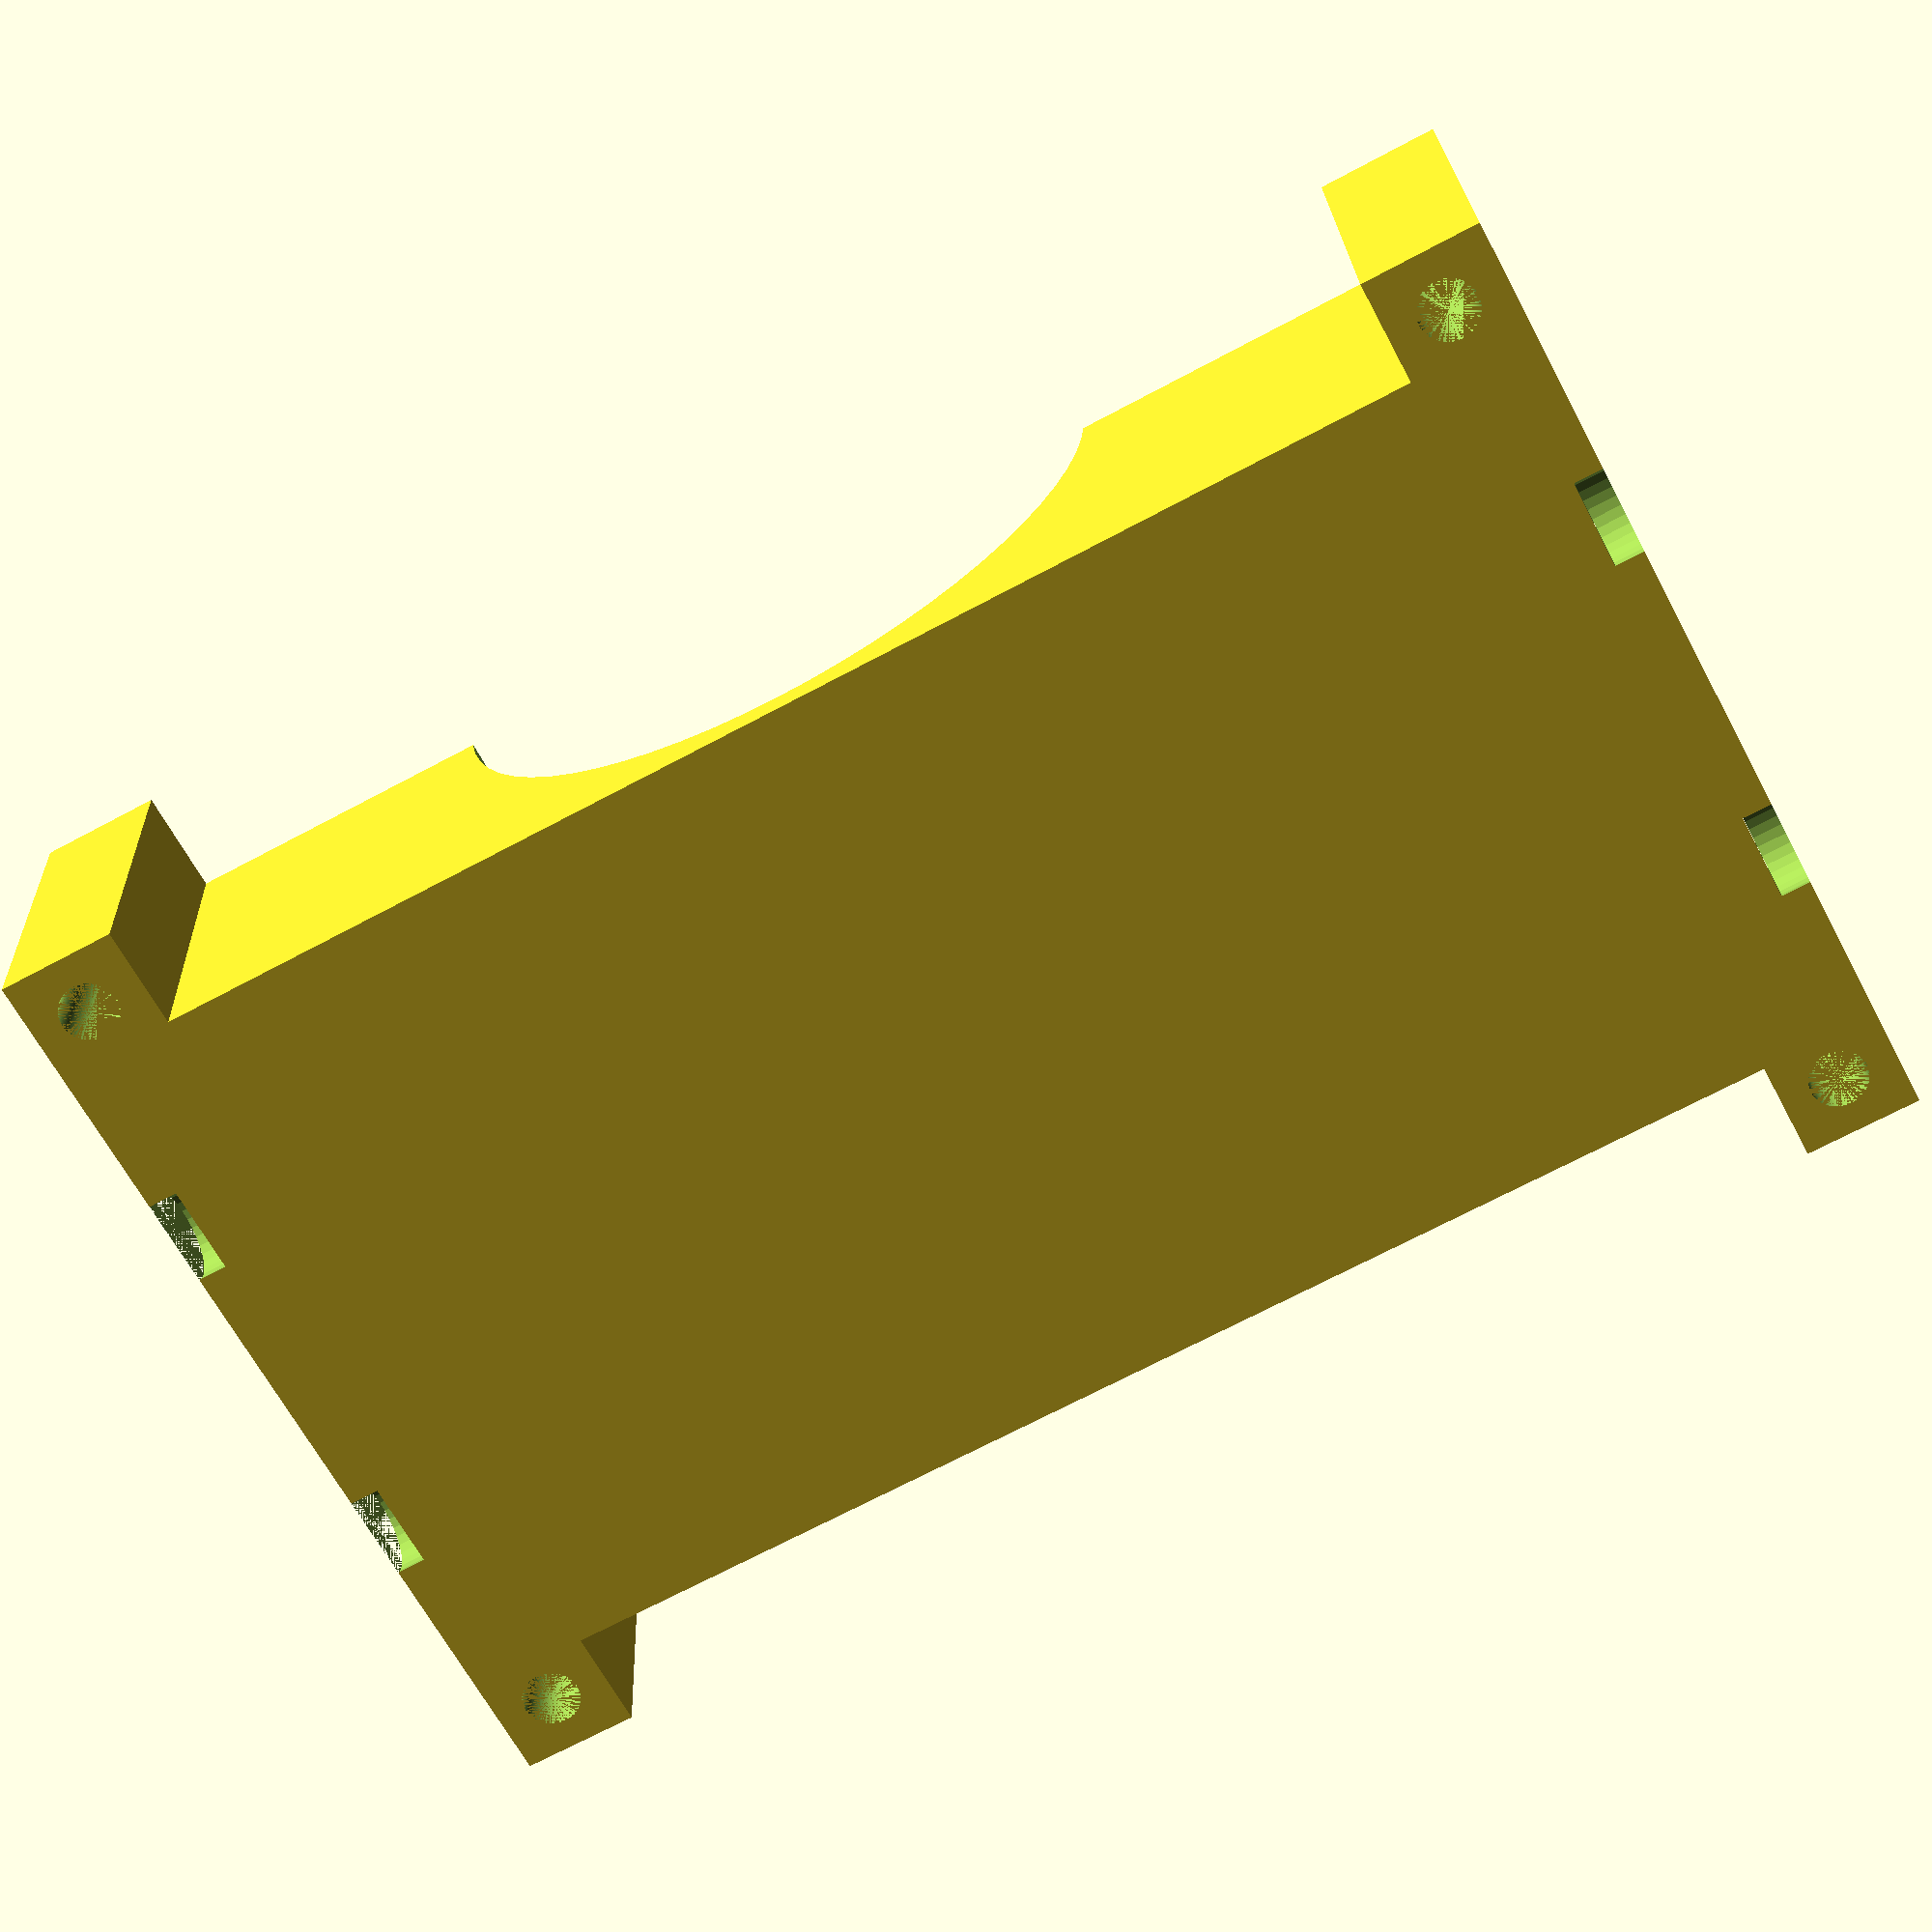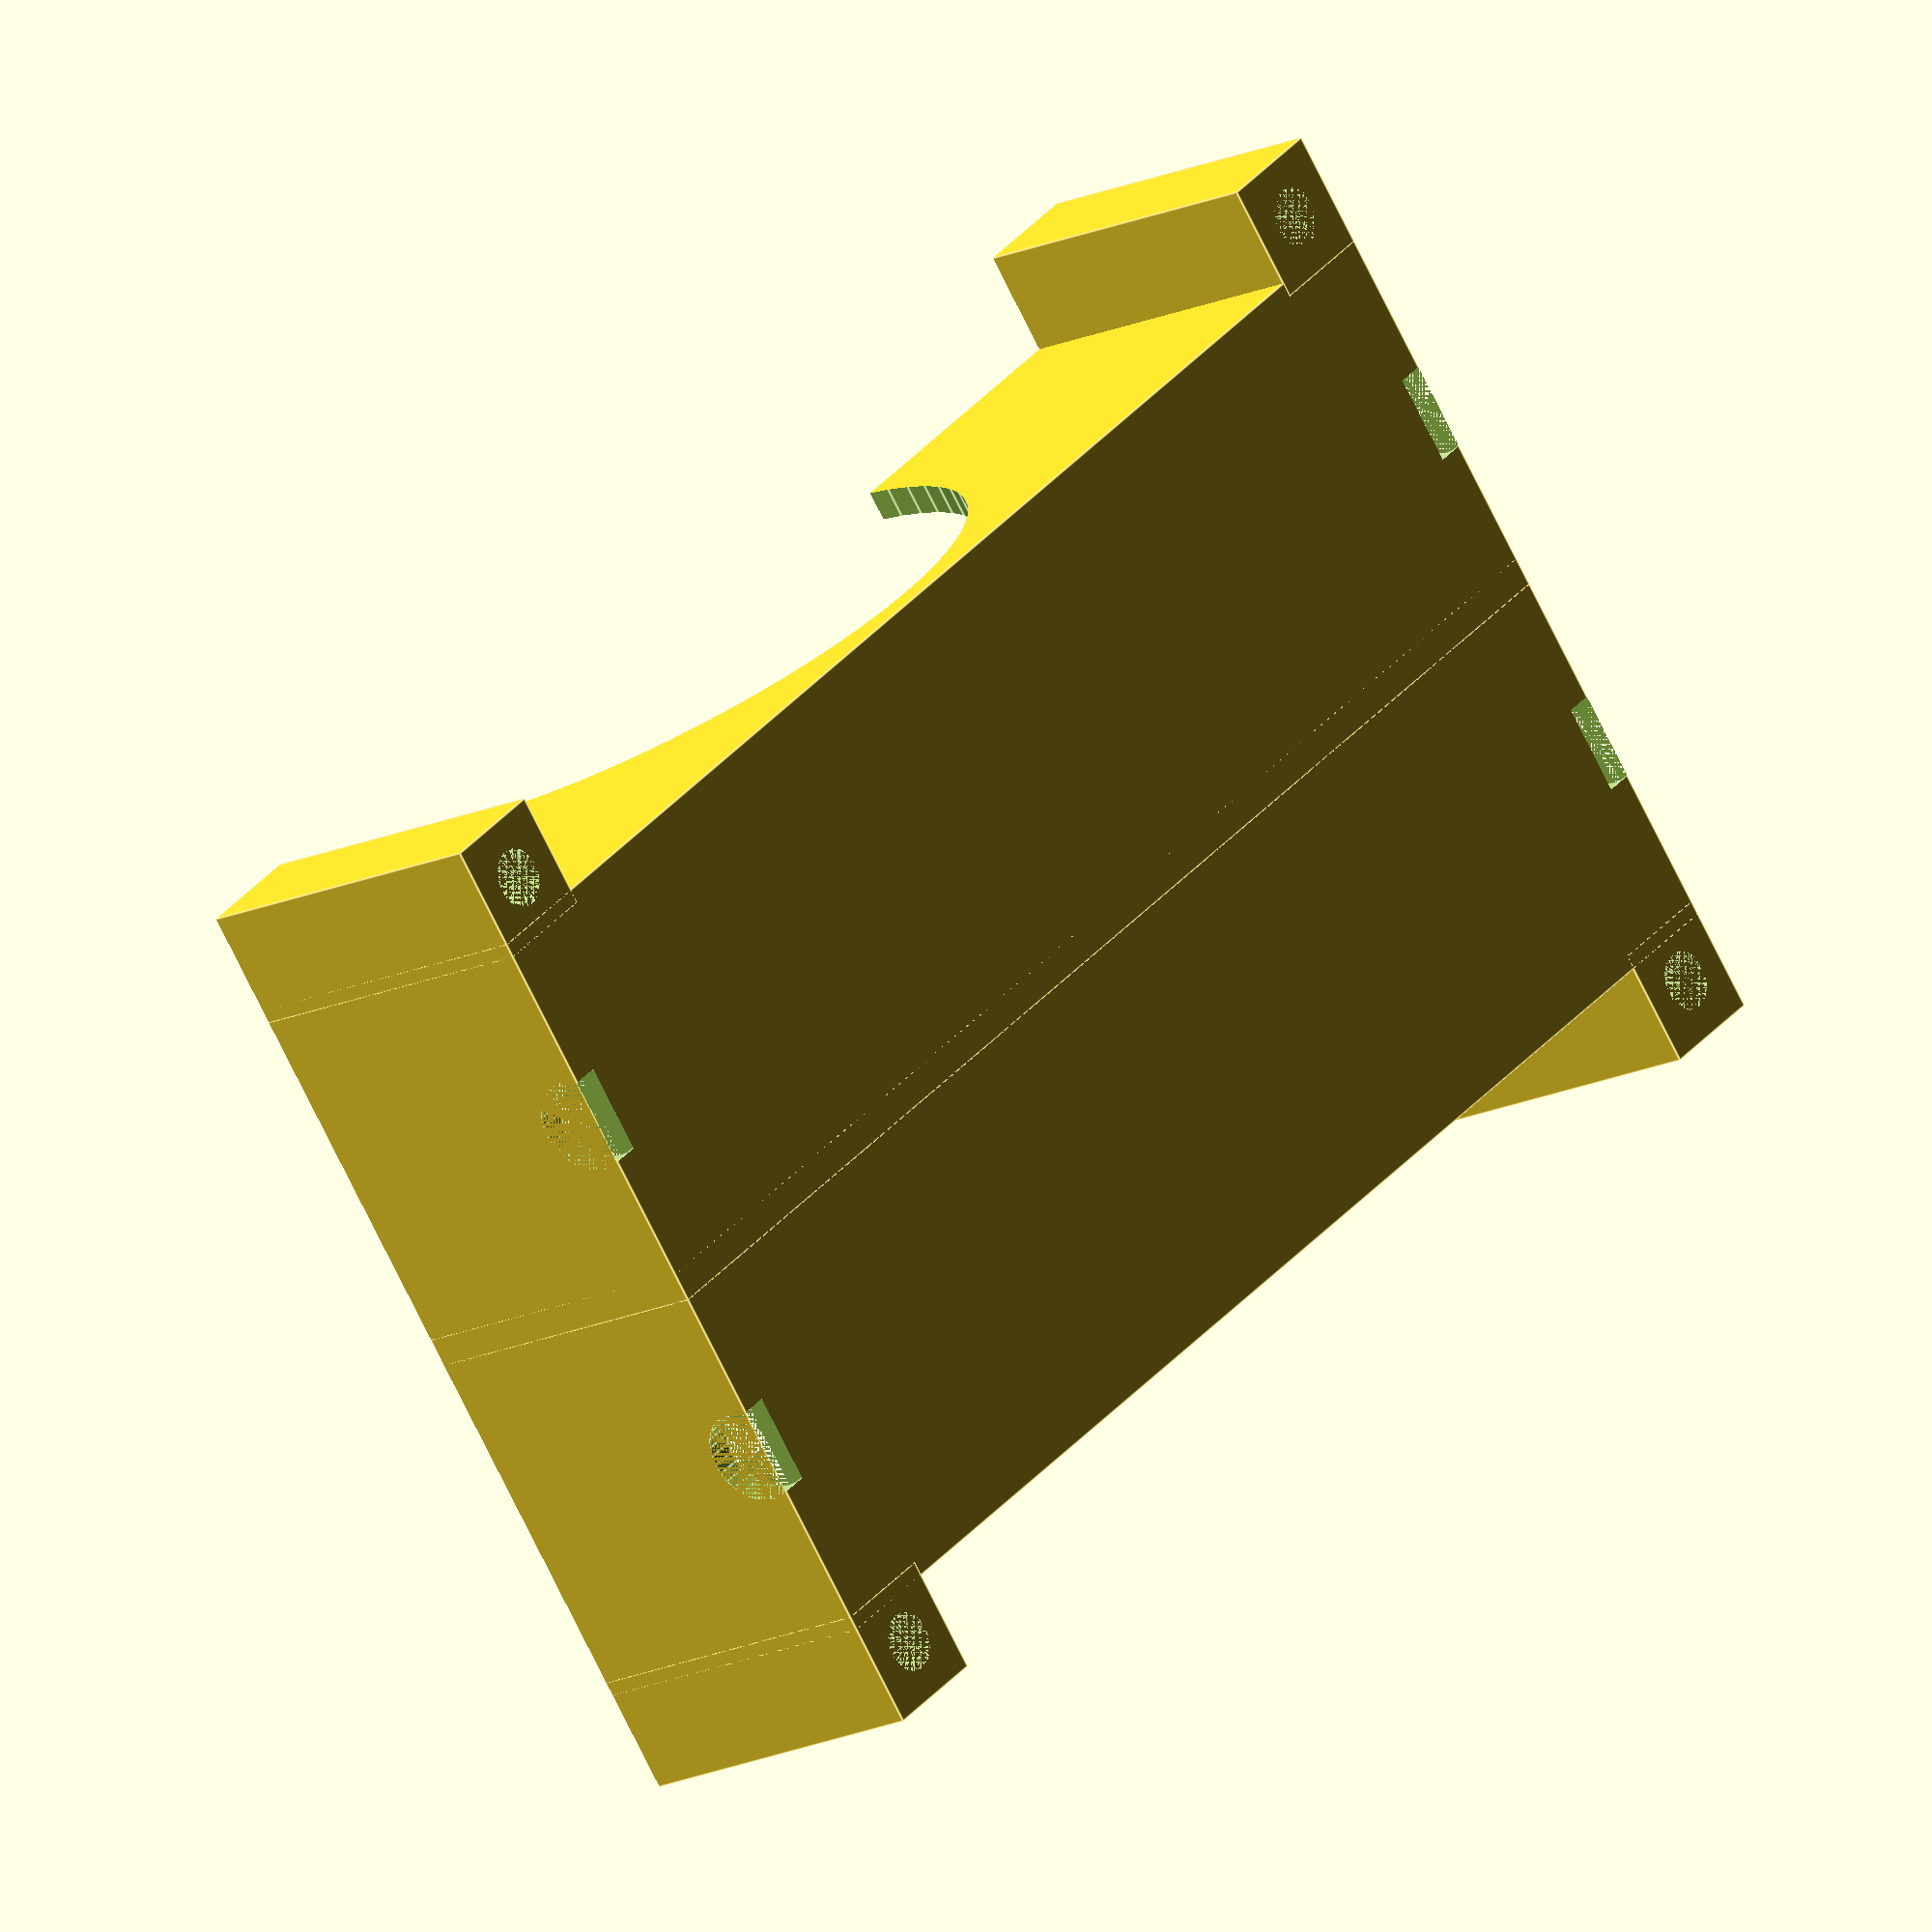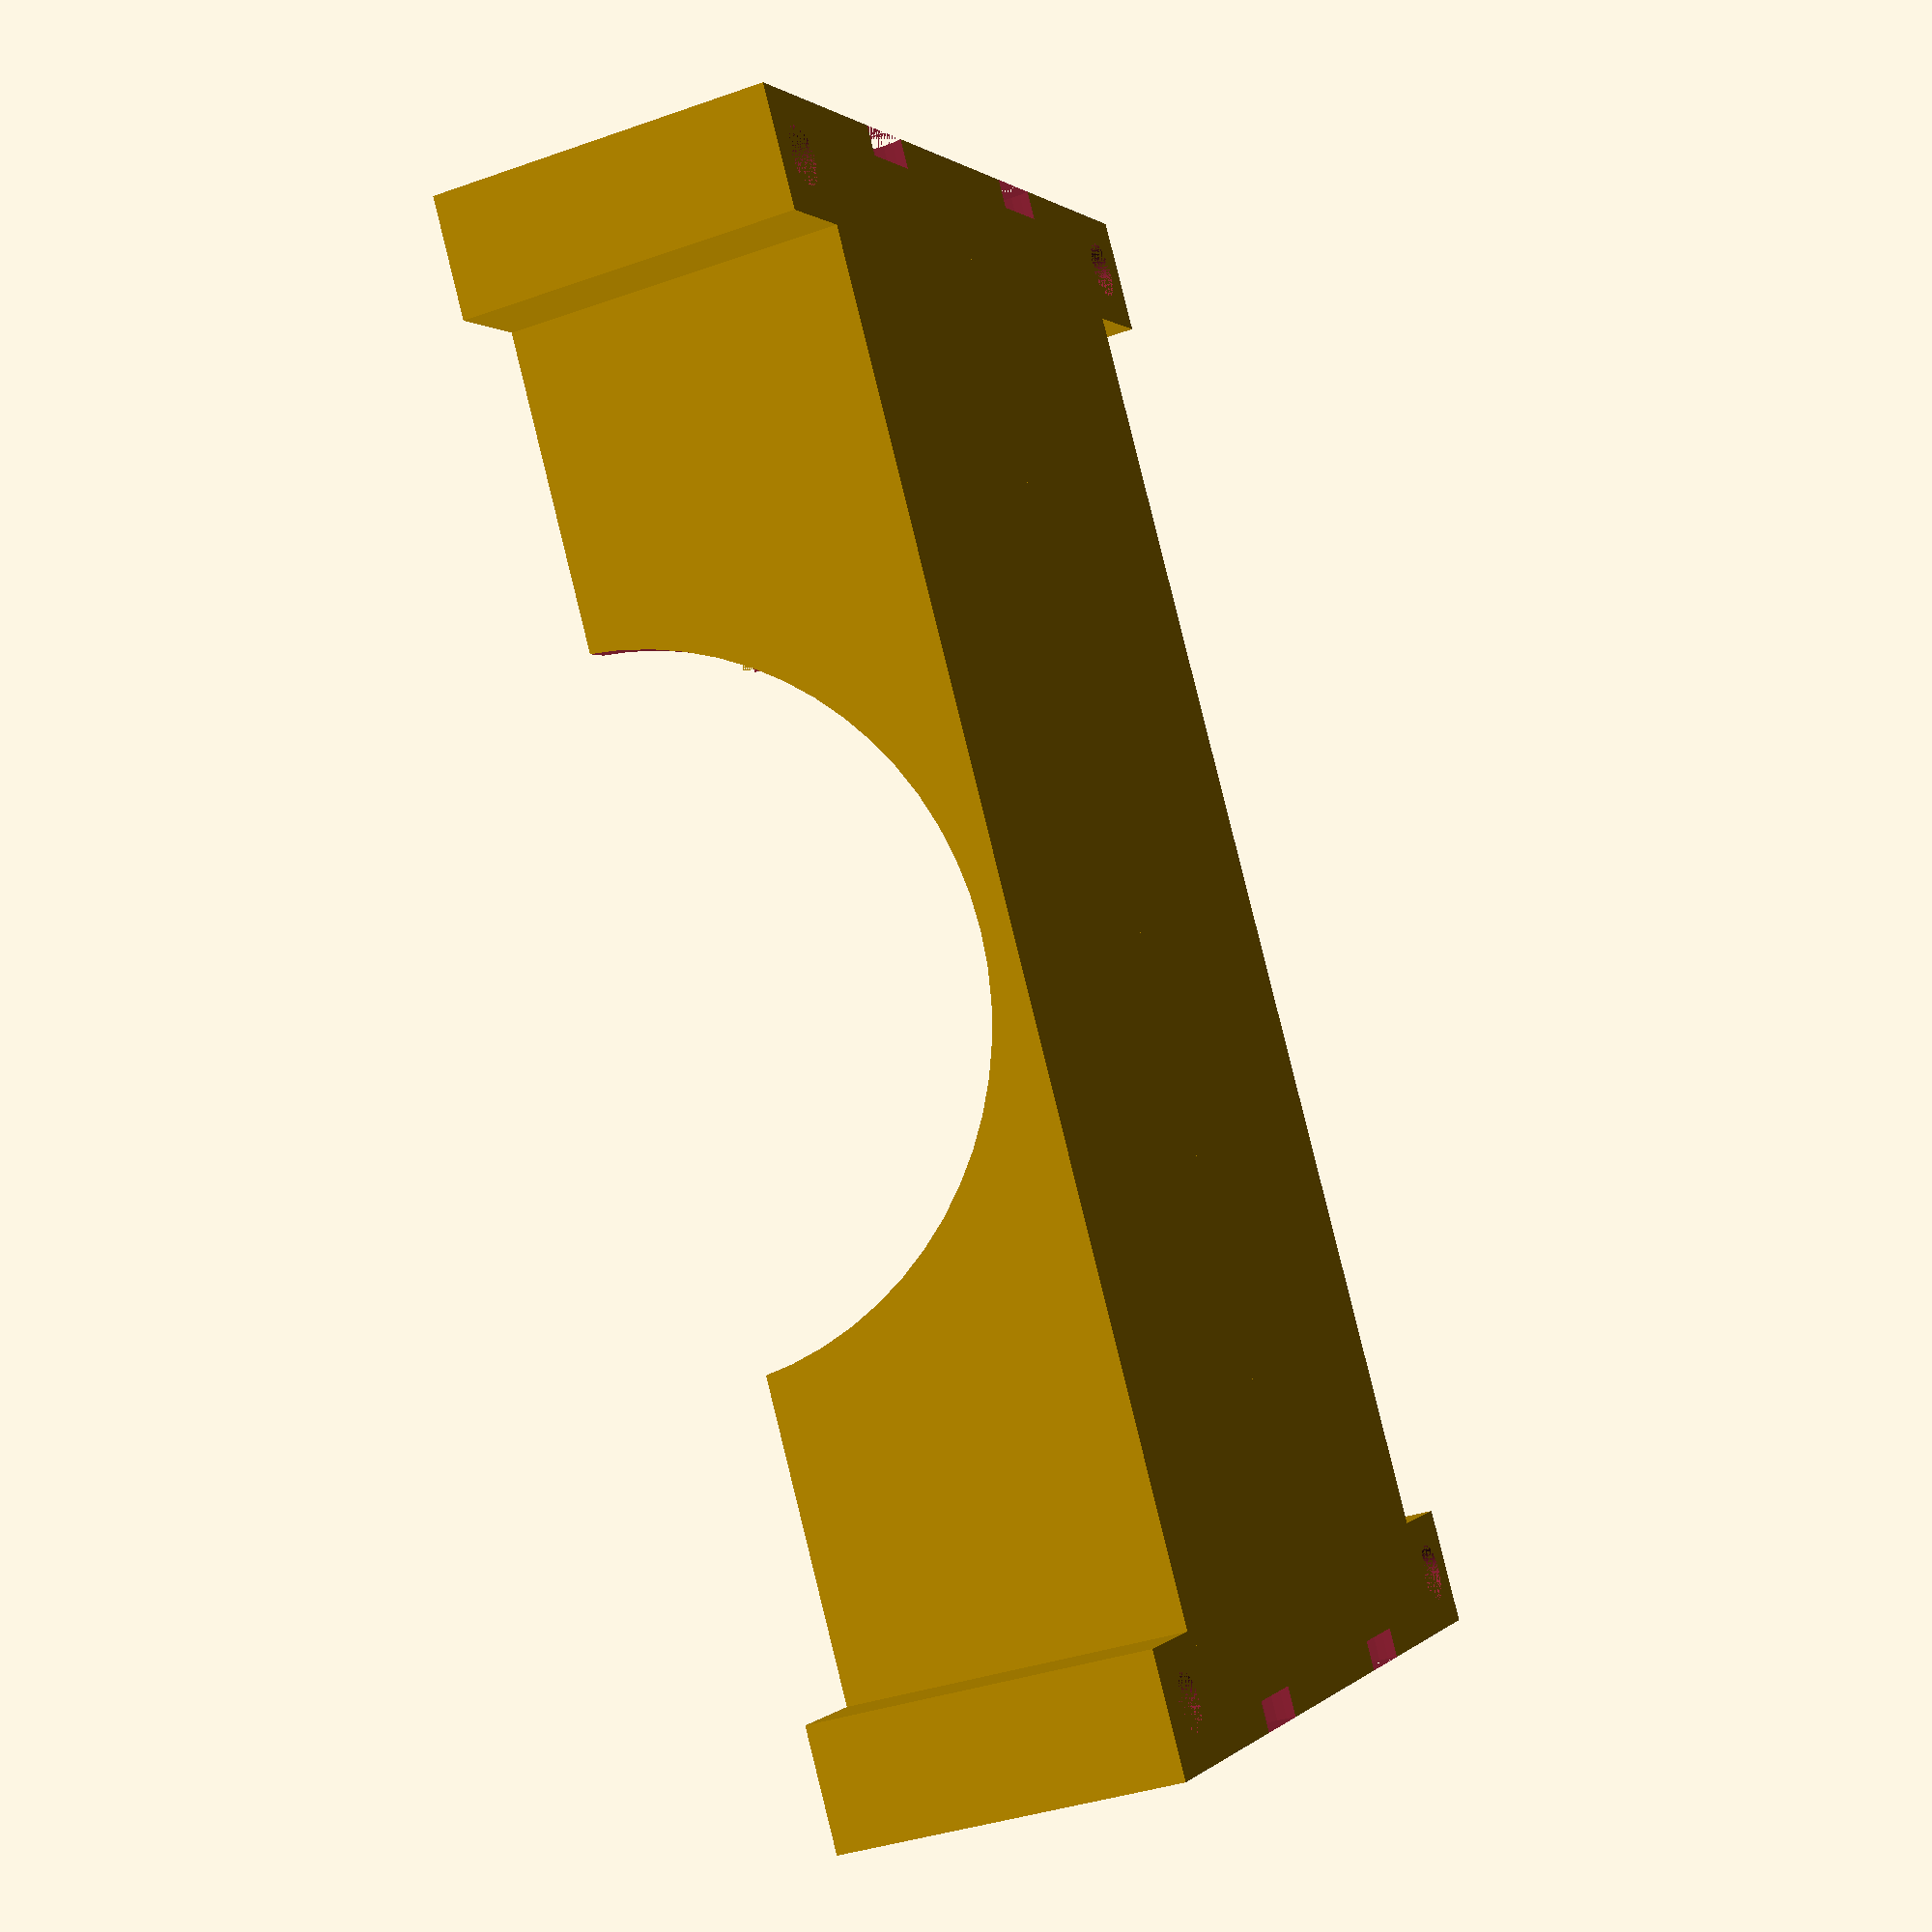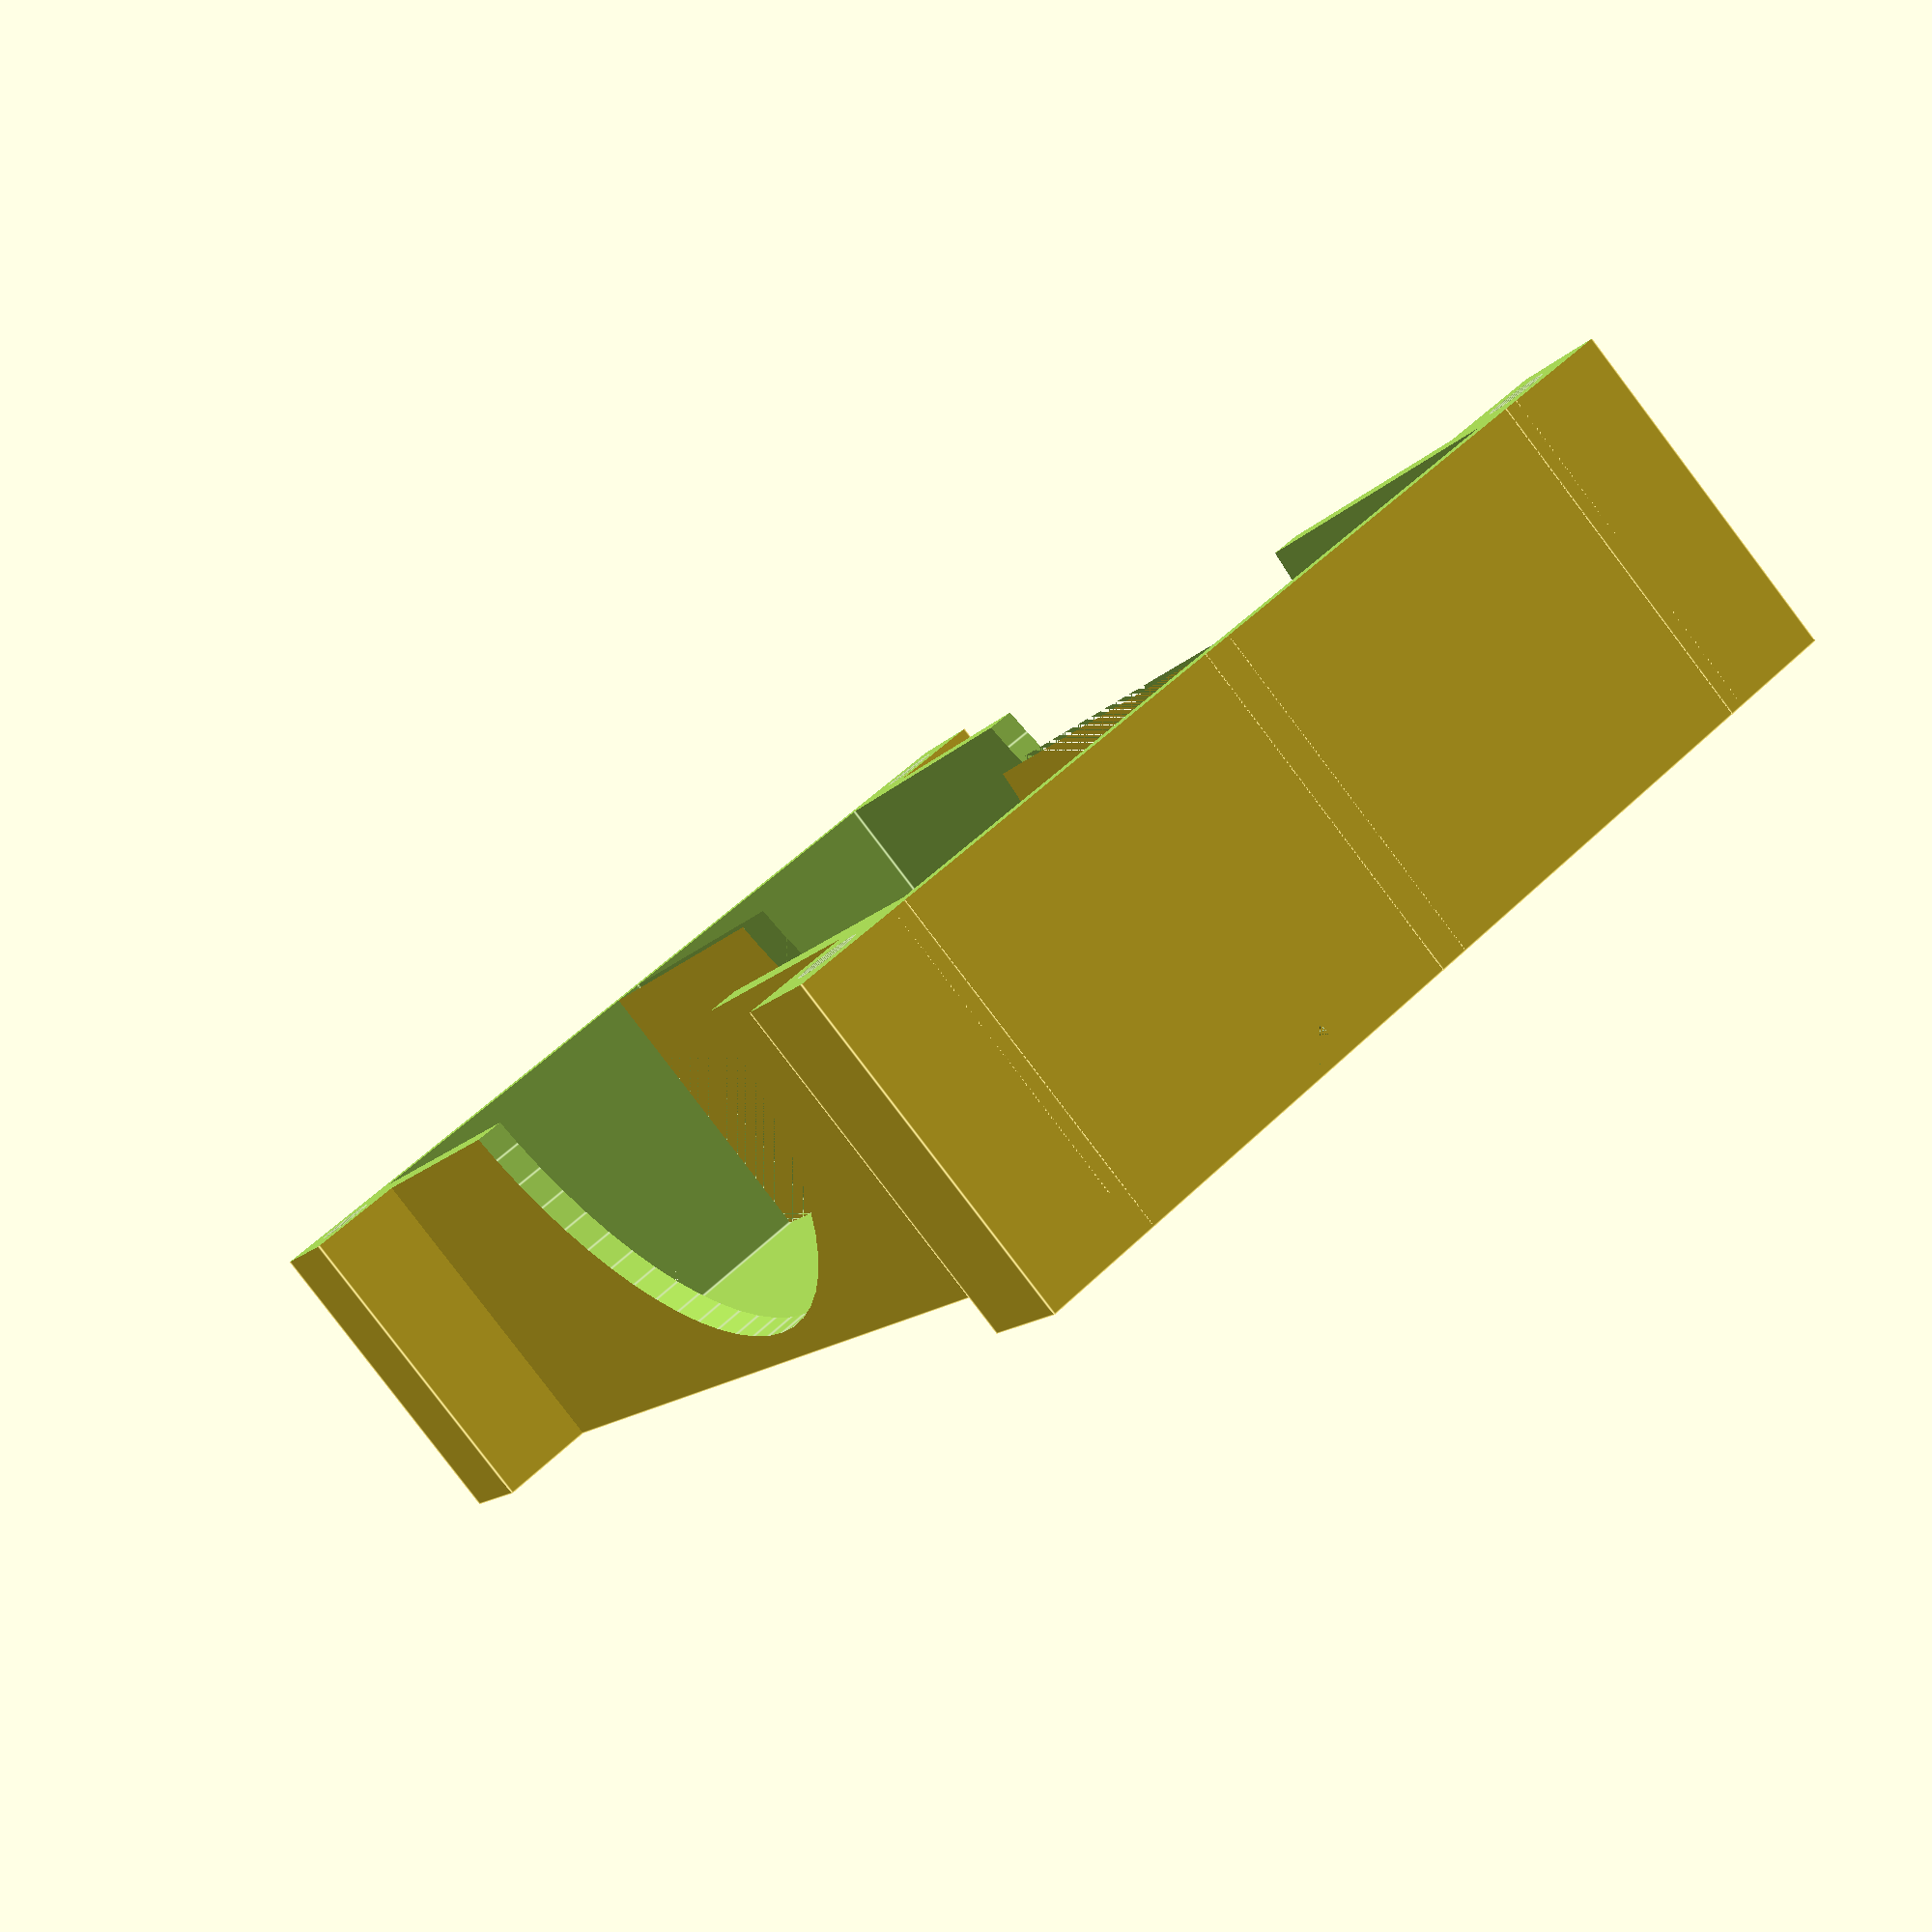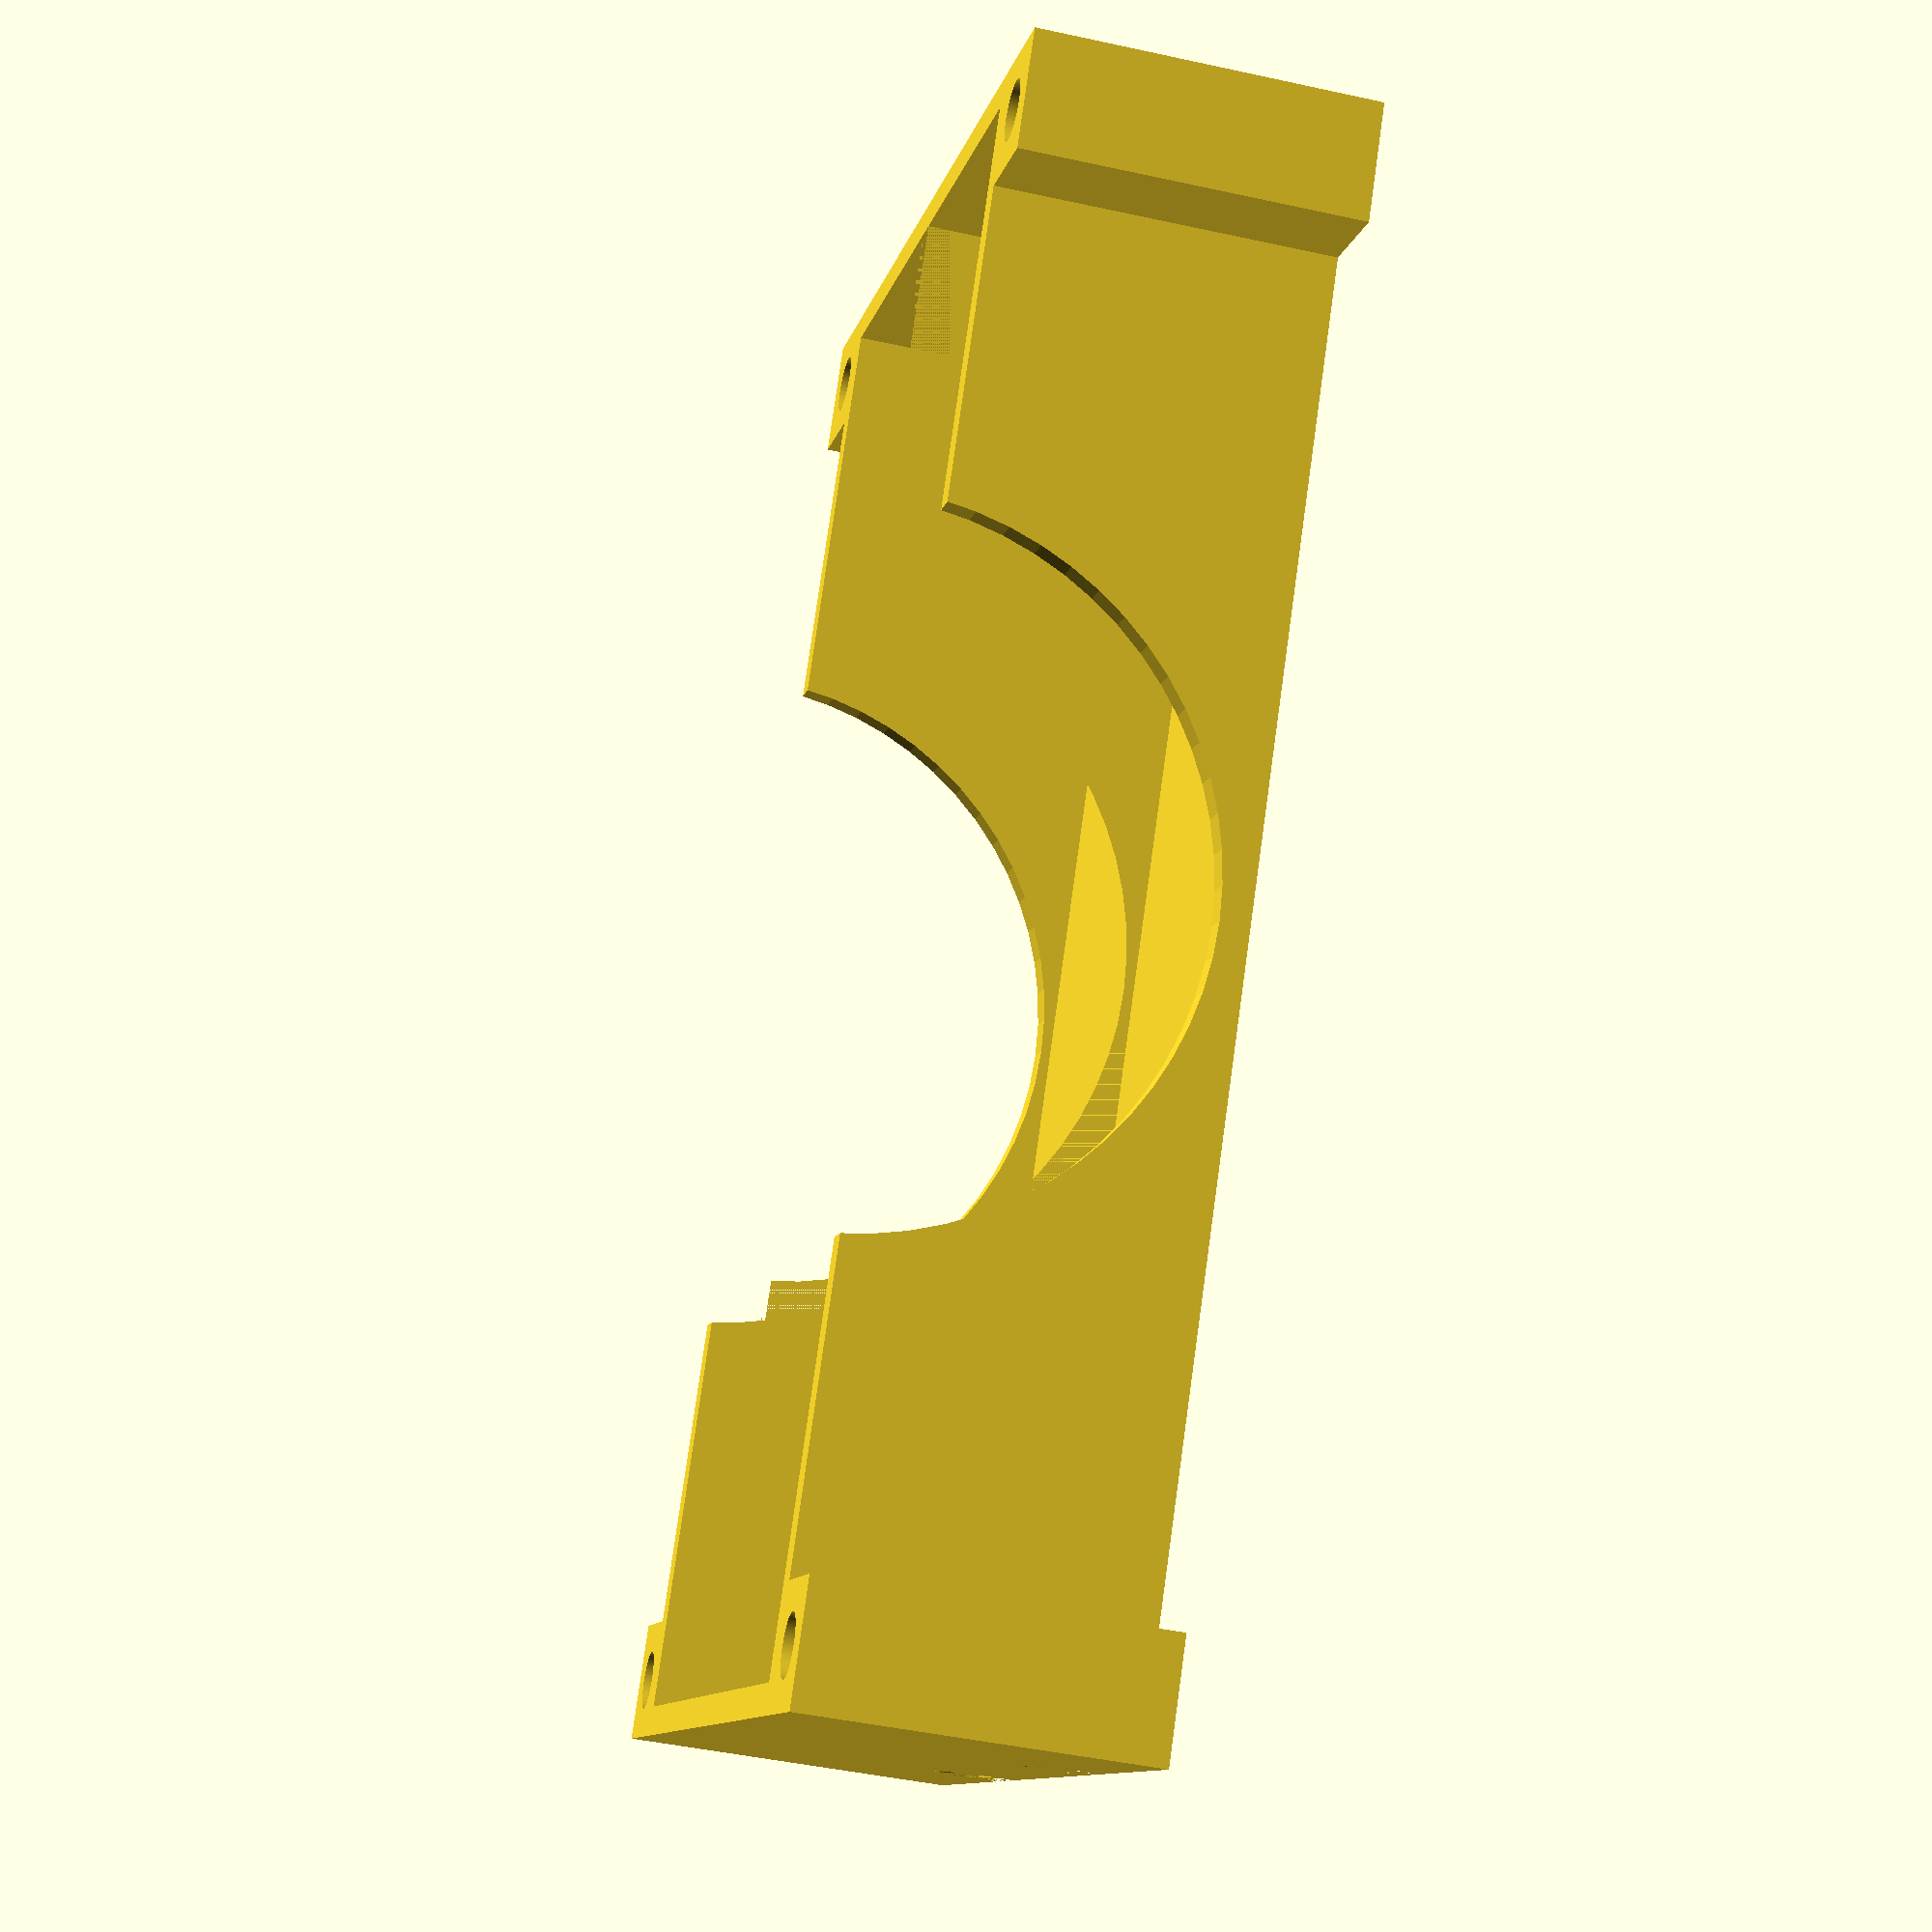
<openscad>
// TODO - add recessed plus indicator
//      - allow multiple cells
//      - add slots for solder tabs
//
$fn=128;

battery_diameter=18;
battery_length=65.2;

plate_thickness=1;
wall_thickness=1.5;

side_margin=1;
spring_margin=7;
plate_margin=3;
finger_diameter=35;
terminal_width=5;

end_margin=plate_margin+spring_margin;

cavity_width=battery_diameter+side_margin;
cavity_length=battery_length+end_margin;

case_length=cavity_length+2*wall_thickness;
case_width=cavity_width+wall_thickness;
case_height=battery_diameter+plate_thickness;

mount_size=6;
mount_hole_diameter=3;

module onecell(left=0, right=0)
{
    difference()
    {
        union() {
            translate([-case_width/2, -case_length/2, 0]) cube([case_width, case_length, case_height]);
        }

        // battery cavity
        if (left != 0) {
            translate([-cavity_width/2+wall_thickness/2, -cavity_length/2, plate_thickness]) cube([cavity_width, cavity_length, battery_diameter]);
        }
        if (right != 0) {
            translate([-cavity_width/2-wall_thickness/2, -cavity_length/2, plate_thickness]) cube([cavity_width, cavity_length, battery_diameter]);
        }
        // removal opening
        translate([-case_width,0,case_height]) rotate([0,90,0]) cylinder(d=finger_diameter, h=case_width*2, $fn=64);

        // solder terminal gaps
        translate([0, -case_length/2+wall_thickness, plate_thickness]) rotate([90,0,0])cylinder(d=terminal_width, h=wall_thickness, $fn=32);
        translate([0, +case_length/2, plate_thickness]) rotate([90,0,0])cylinder(d=terminal_width, h=wall_thickness, $fn=32);
    }
}

module mount() {
    difference() {
        cube([mount_size, mount_size, case_height], center=true);
        cylinder(d=mount_hole_diameter, h=case_height, center=true);
    }
}


module twocell()
{
    translate([-case_width/2+wall_thickness/2, 0, 0]) onecell(1,0);
    translate([+case_width/2-wall_thickness/2, 0, 0]) onecell(0,1);
            
    translate([+(case_width+wall_thickness), +(case_length/2-mount_size/2), case_height/2])
        mount();
   
    translate([-(case_width+wall_thickness), +(case_length/2-mount_size/2), case_height/2]) 
        mount();
    translate([+(case_width+wall_thickness), -(case_length/2-mount_size/2), case_height/2]) 
        mount();
    translate([-(case_width+wall_thickness), -(case_length/2-mount_size/2), case_height/2]) 
        mount();
}

difference() {
    twocell();
    translate([0, 0, case_height+5/2-3]) cube([case_width*3, case_length*2, 3], center=true);
}
</openscad>
<views>
elev=156.1 azim=118.0 roll=2.1 proj=p view=wireframe
elev=196.1 azim=129.5 roll=45.8 proj=o view=edges
elev=217.2 azim=35.6 roll=65.6 proj=p view=solid
elev=263.7 azim=150.7 roll=142.8 proj=p view=edges
elev=225.5 azim=34.3 roll=104.2 proj=p view=solid
</views>
